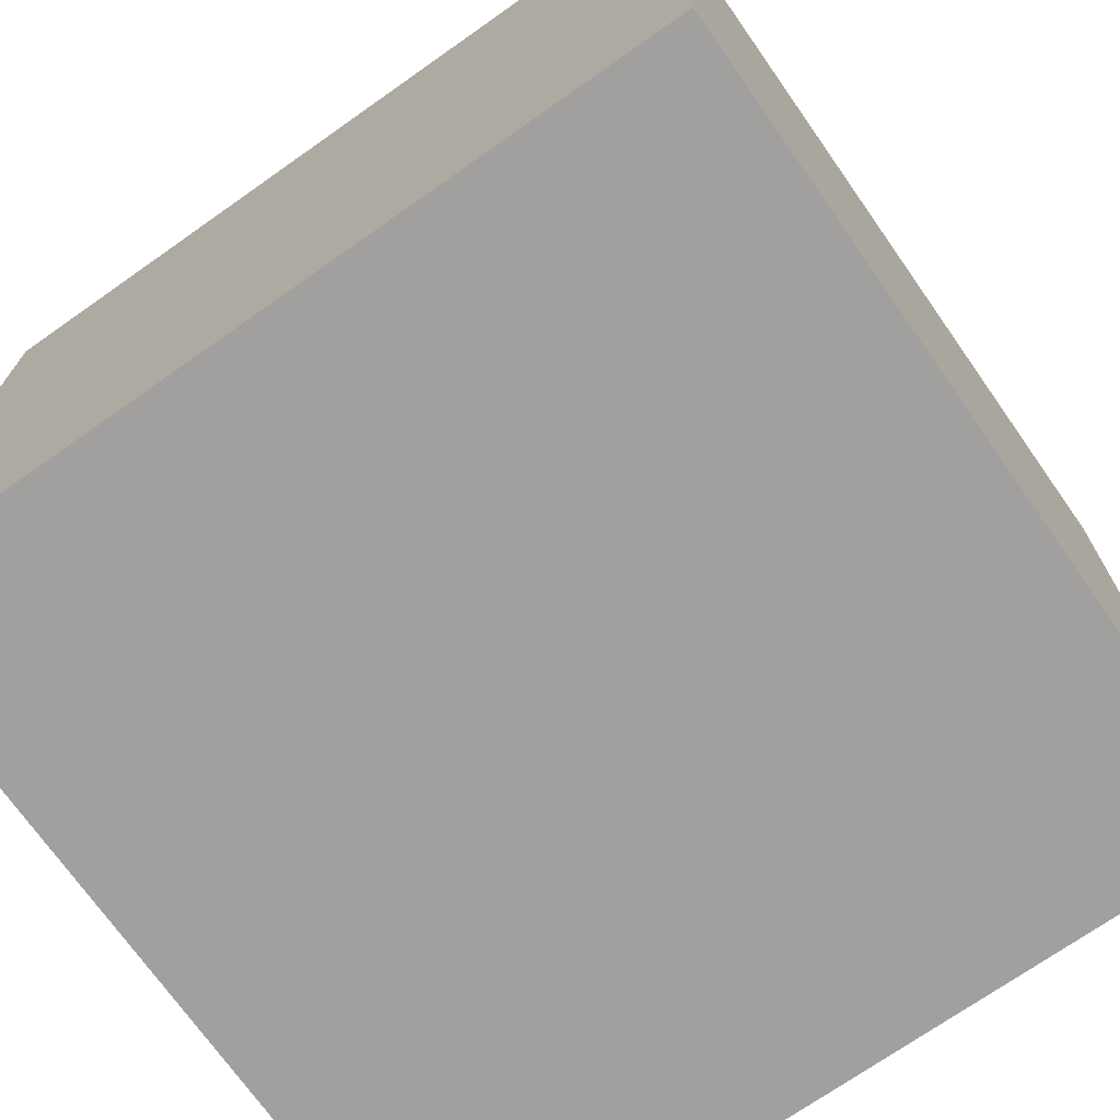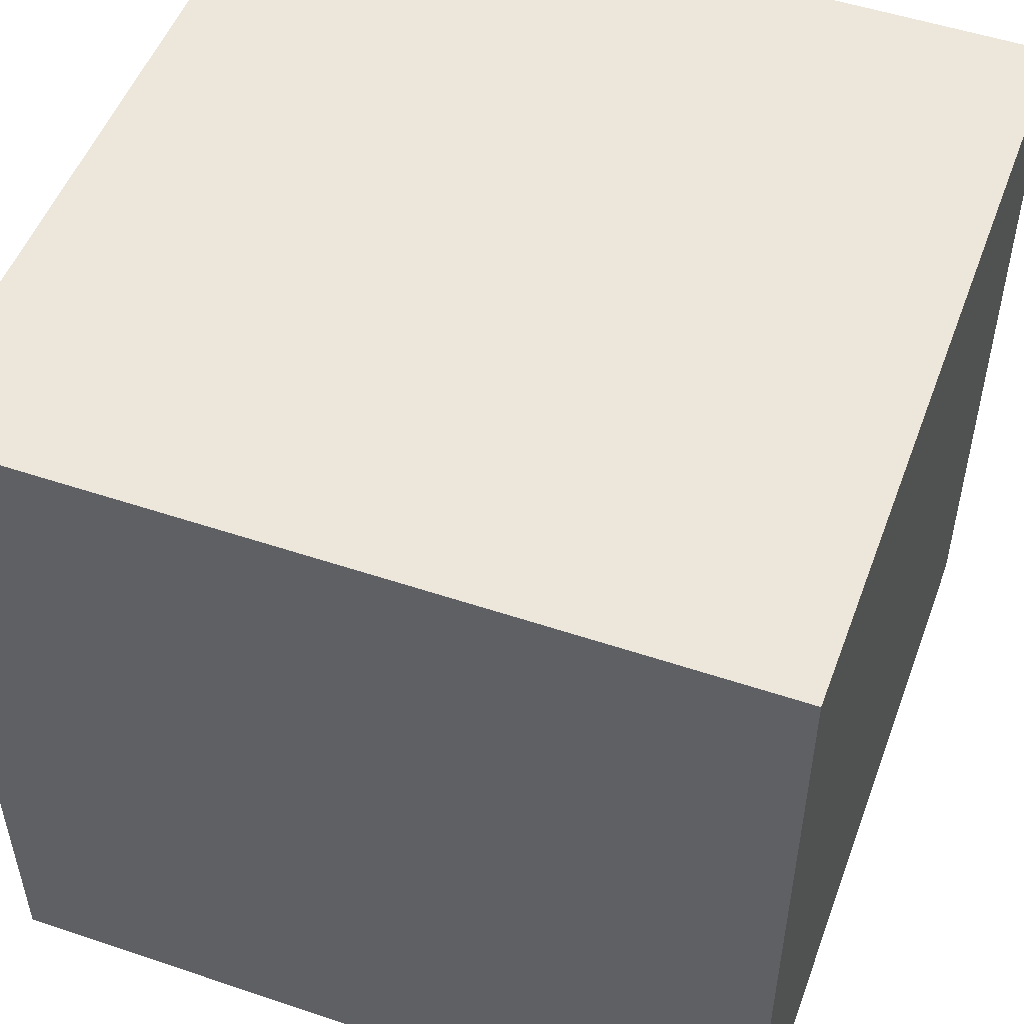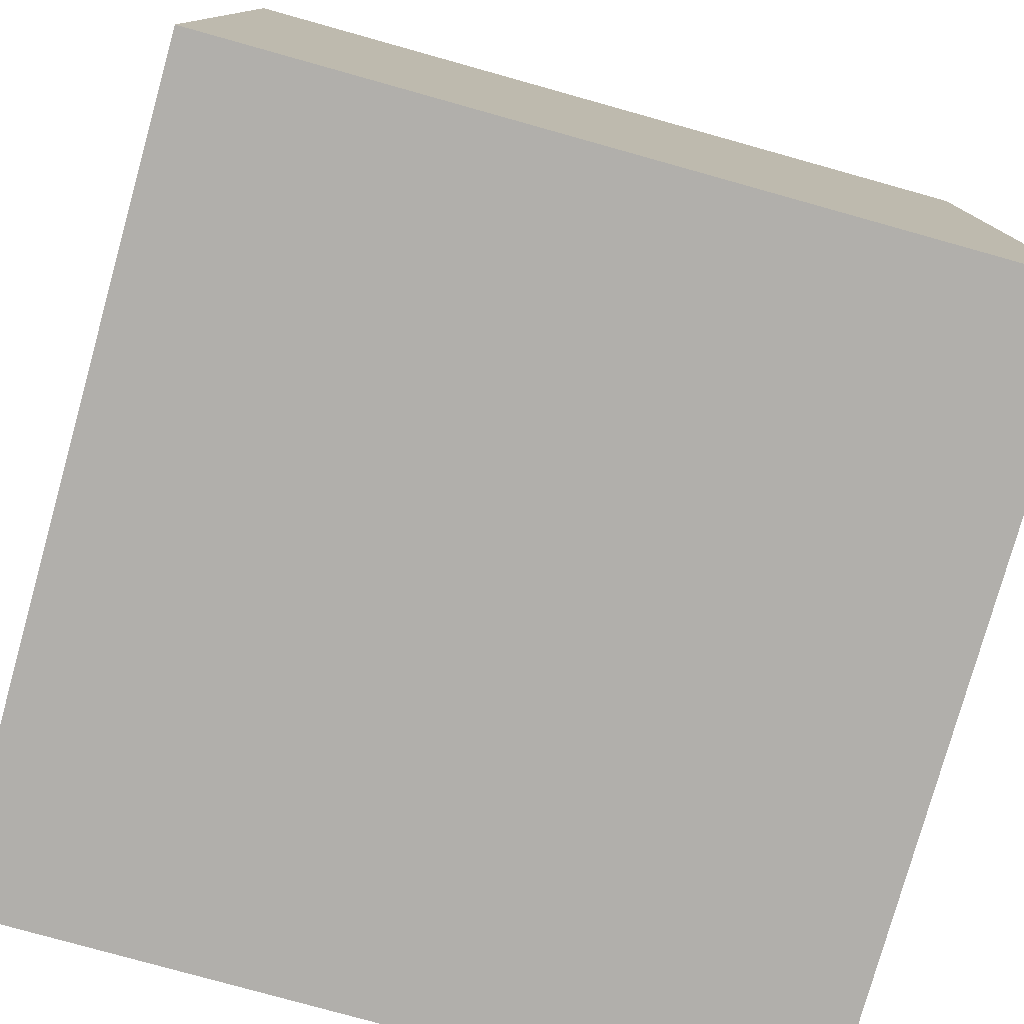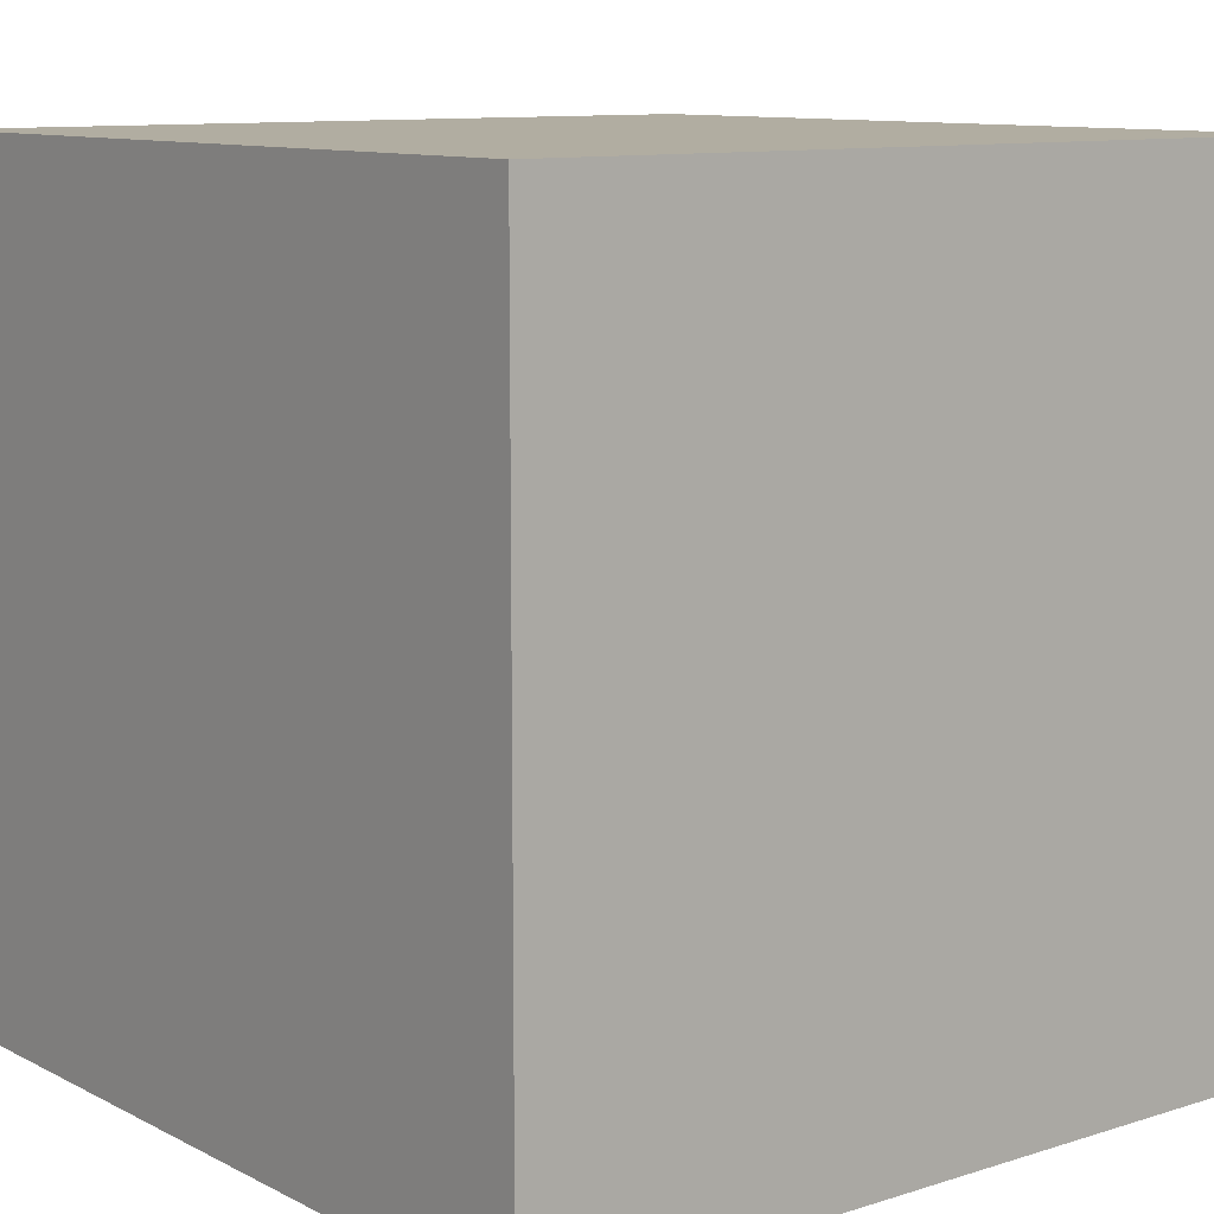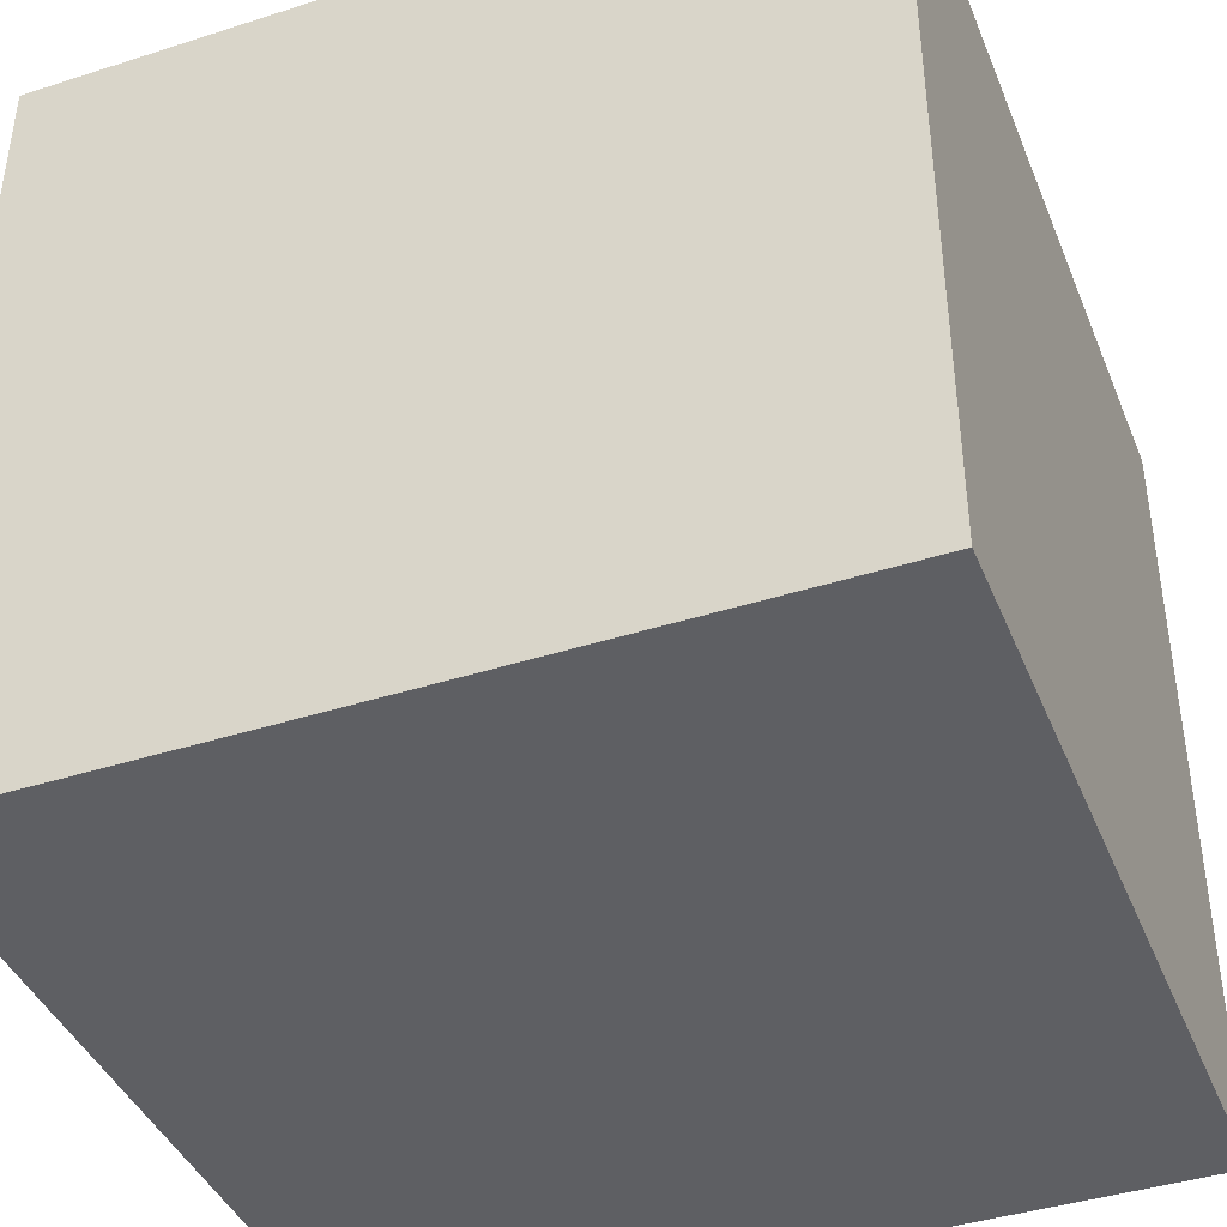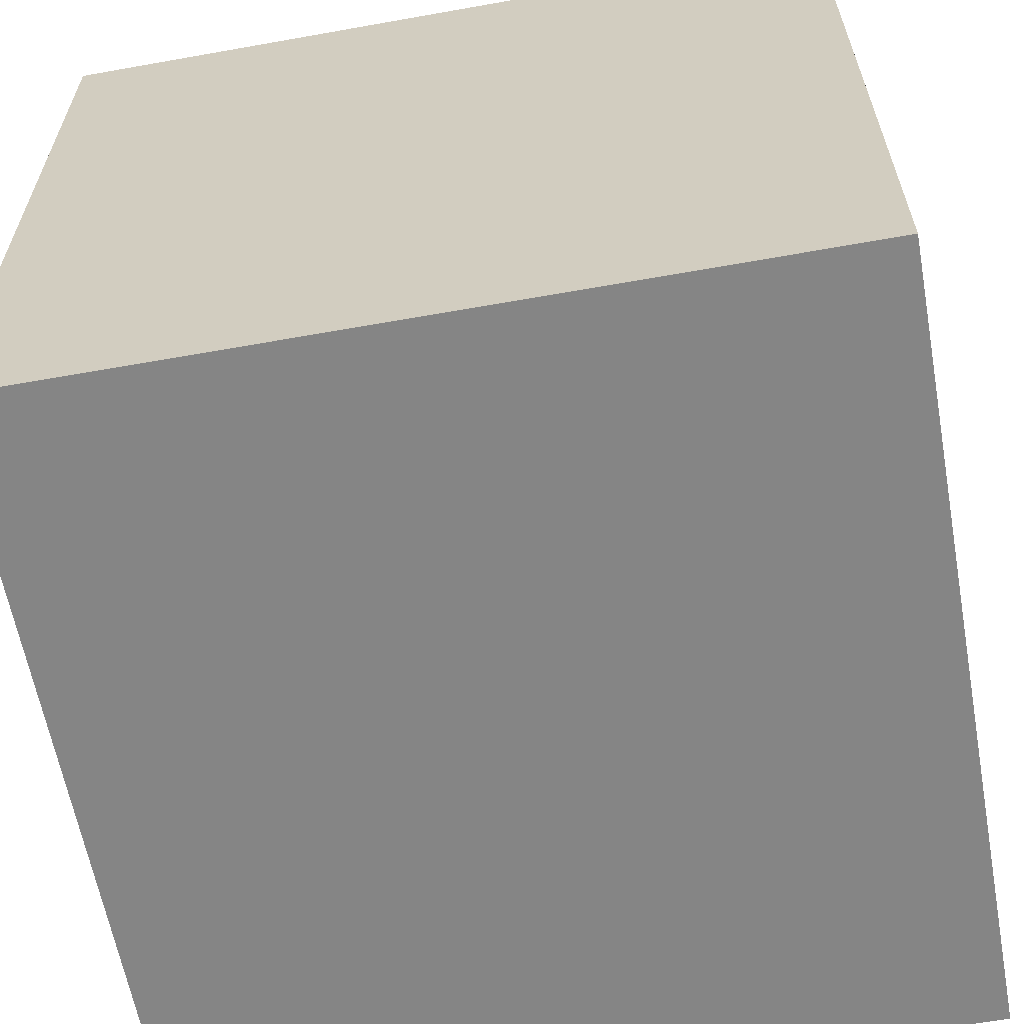
<metadata>
{"format":"obj","ext":"obj","renderer":"f3d","projection":"perspective","resolution":1024,"background":"white","views":[{"elev":-71.8,"azim":-54.9,"up":"+Z"},{"elev":51.3,"azim":-159.9,"up":"+Y"},{"elev":-78.3,"azim":164.4,"up":"+Z"},{"elev":10.4,"azim":141.5,"up":"+Y"},{"elev":-41.4,"azim":21.2,"up":"+Z"},{"elev":-61.8,"azim":-79.7,"up":"+Z"}]}
</metadata>
<code>
o Cube
v -1 -1 1
v -1 1 1
v -1 -1 -1
v -1 1 -1
v 1 -1 1
v 1 1 1
v 1 -1 -1
v 1 1 -1
f 1 4 3
f 3 8 7
f 7 6 5
f 5 2 1
f 3 5 1
f 8 2 6
f 1 2 4
f 3 4 8
f 7 8 6
f 5 6 2
f 3 7 5
f 8 4 2

</code>
